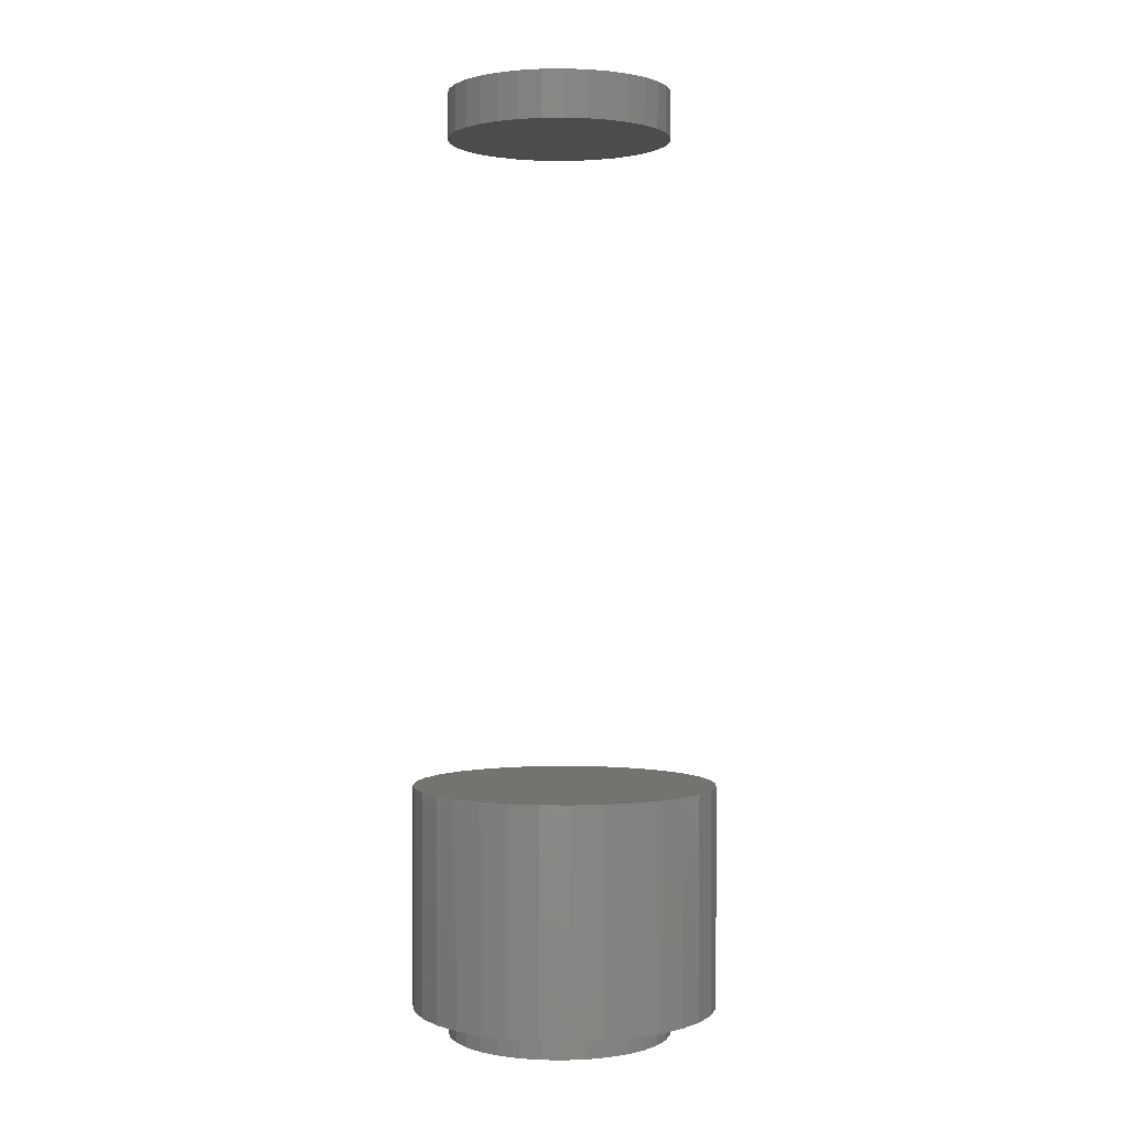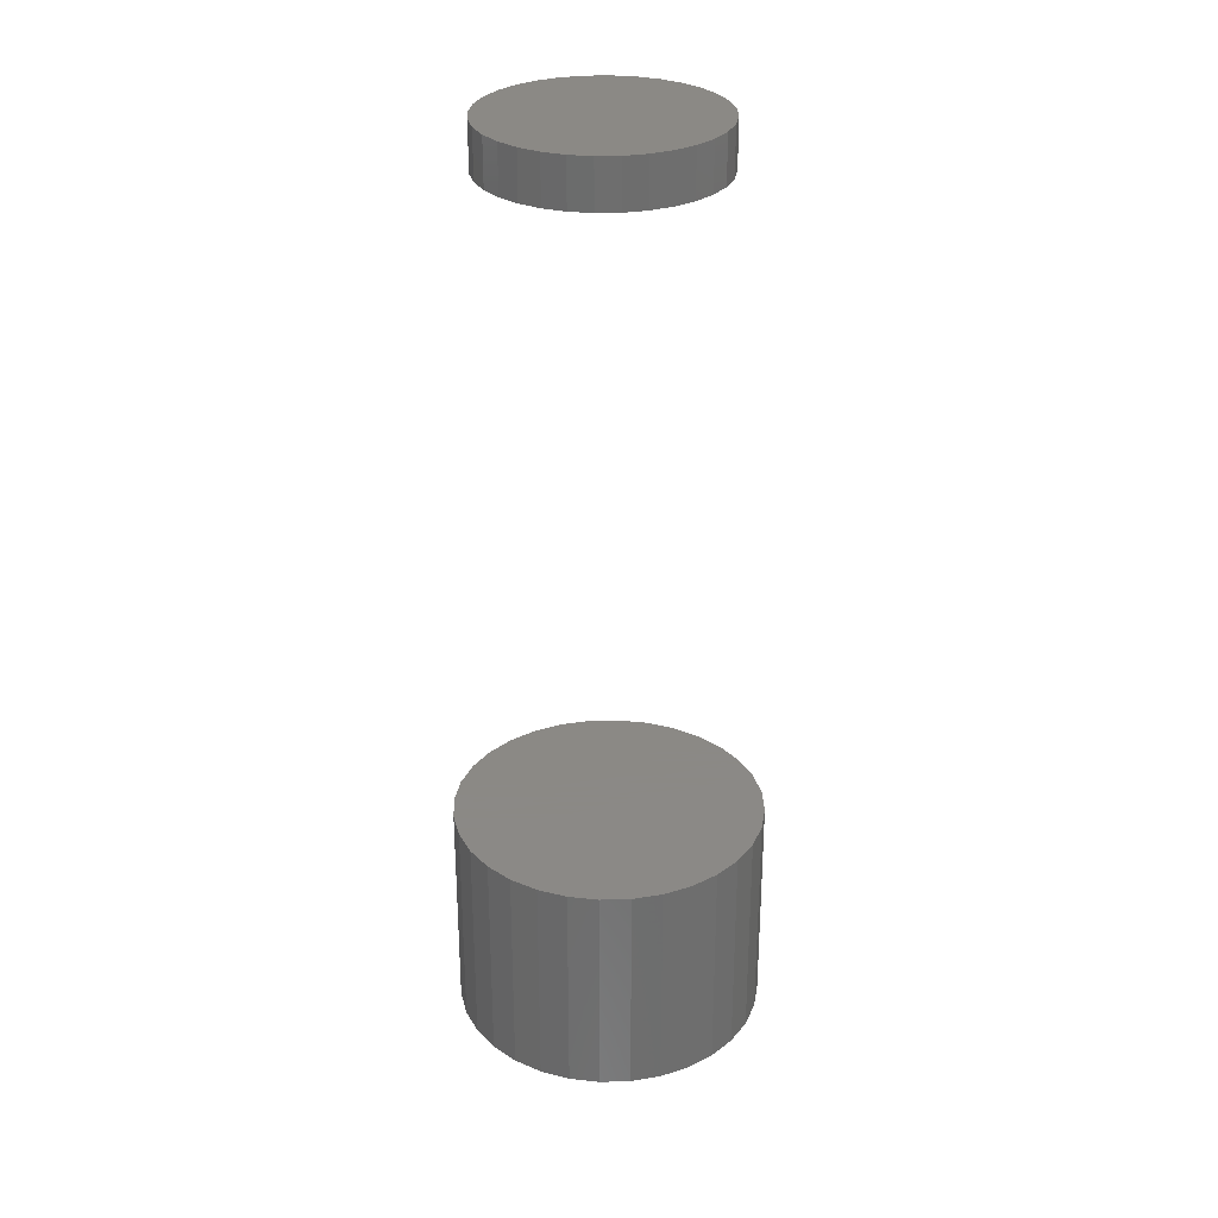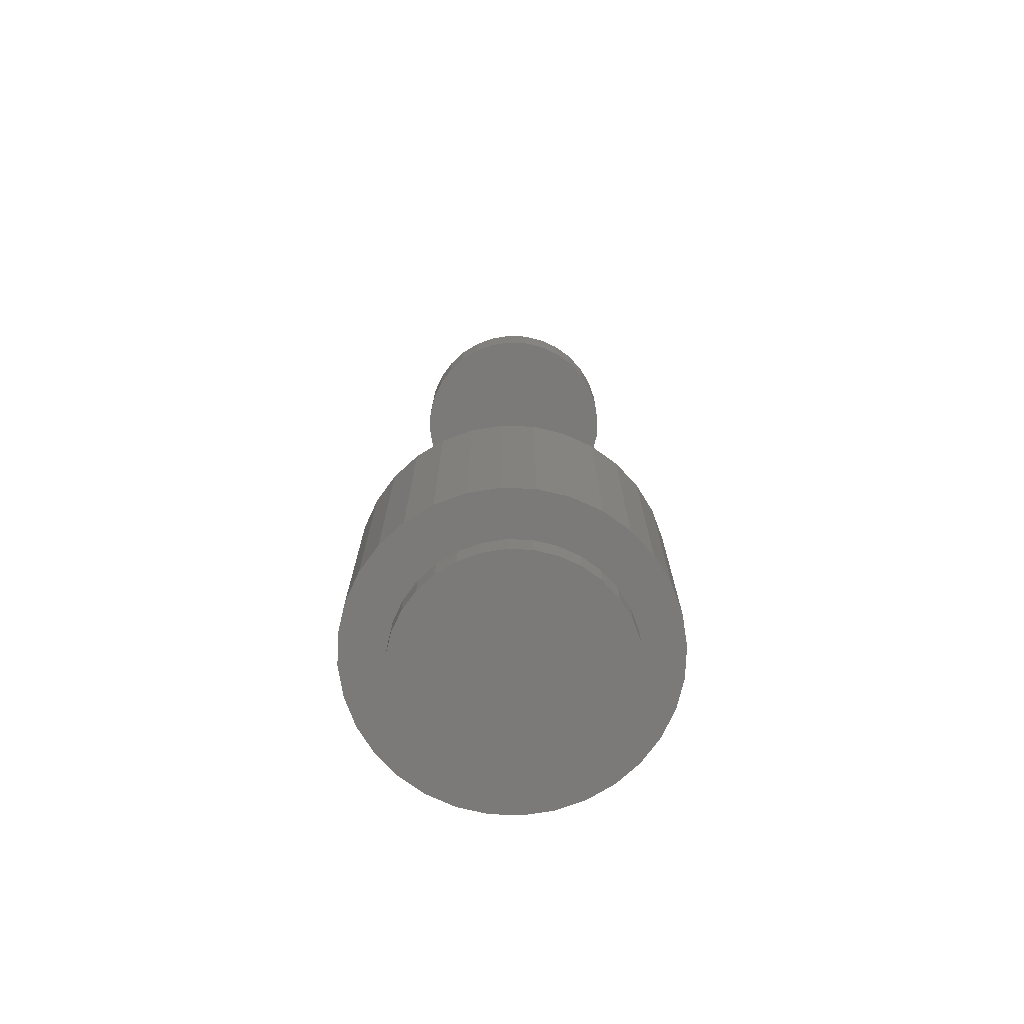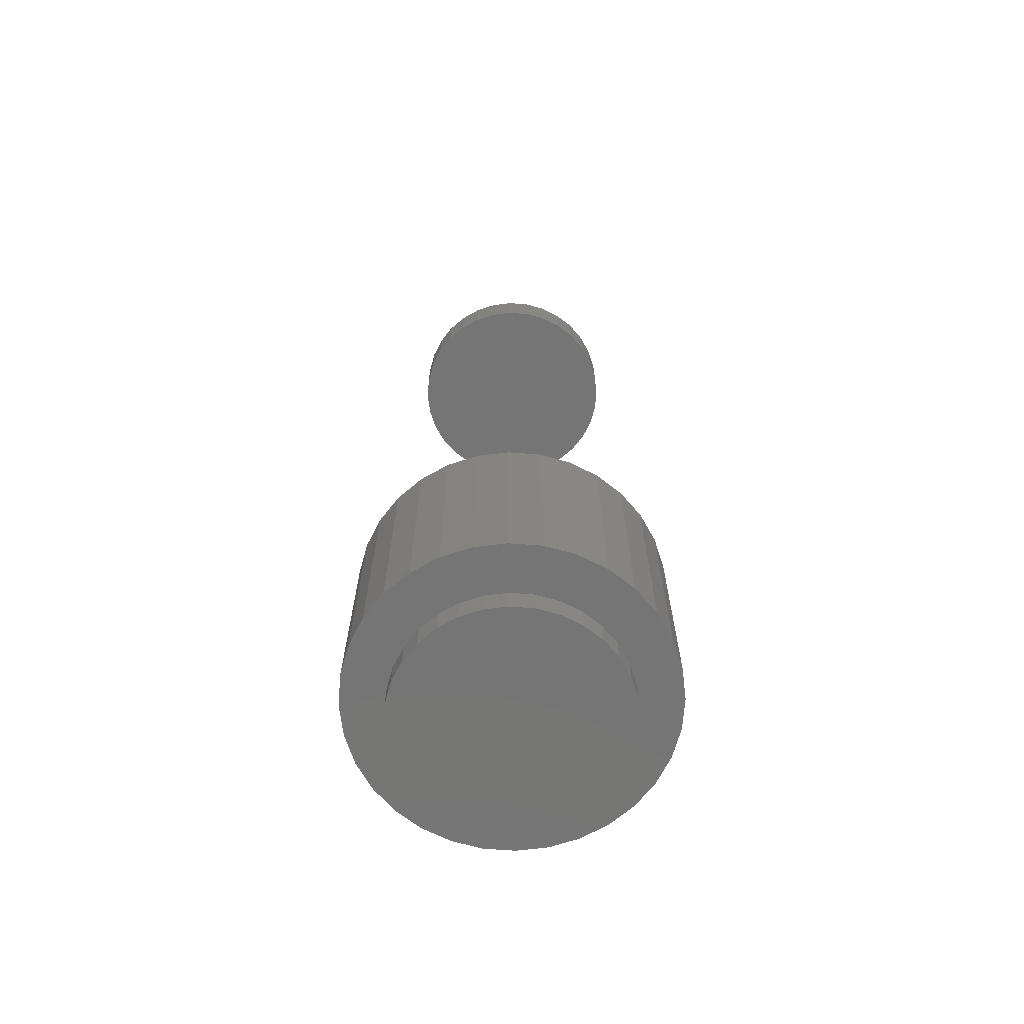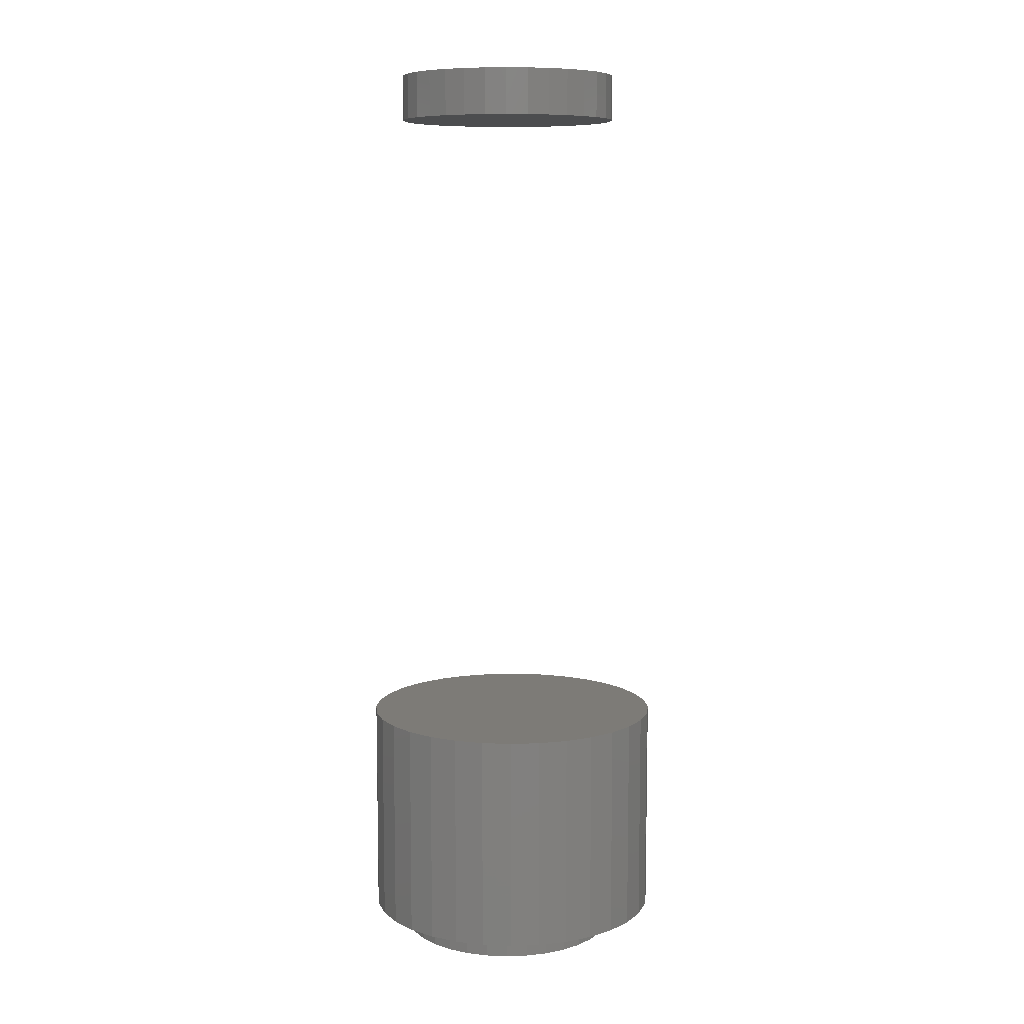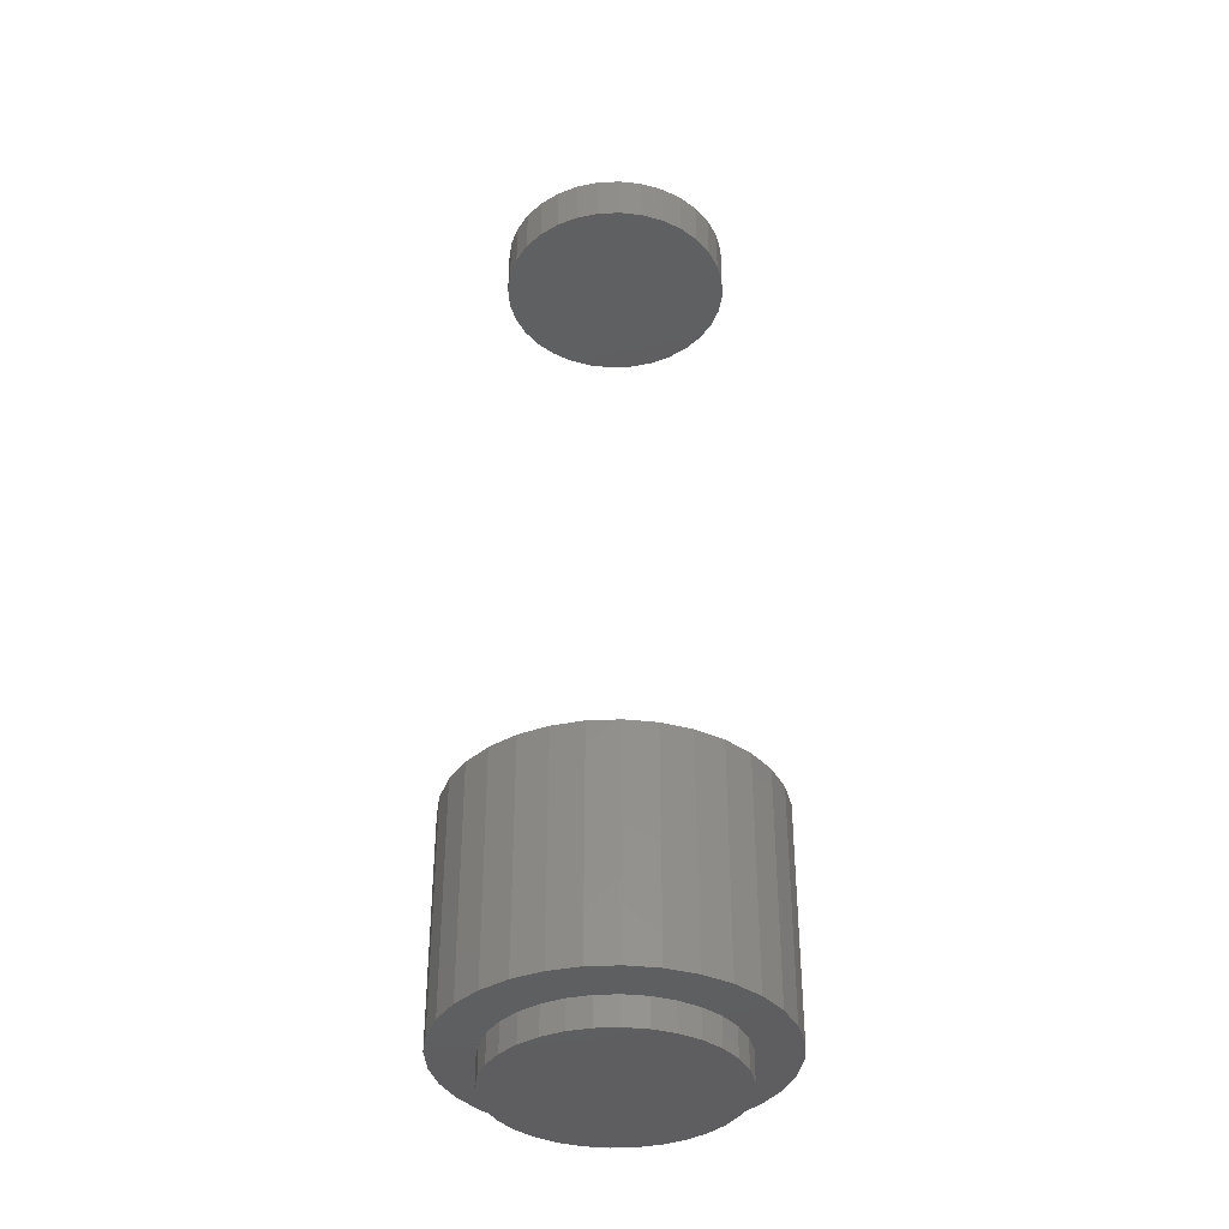
<metadata>
{"format":"stl","ext":"stl","renderer":"f3d","projection":"perspective","resolution":1024,"background":"white","views":[{"elev":1.1,"azim":-13.7,"up":"+Z"},{"elev":29.8,"azim":-19.1,"up":"+Z"},{"elev":-73.5,"azim":115.9,"up":"+Z"},{"elev":-67.7,"azim":91.3,"up":"+Z"},{"elev":8.7,"azim":-22.0,"up":"+Z"},{"elev":-37.1,"azim":98.8,"up":"+Z"}]}
</metadata>
<code>
# stl→obj: 192 verts, 376 faces
v 0.001316 -0.09474 0
v 0.03103 -0.127 0
v 0.005757 -0.1295 0
v -0.01951 -0.127 0
v 0.005757 0.1295 0
v 0.03103 0.127 0
v 0.001316 0.09474 0
v -0.01951 0.127 0
v -0.04381 0.1197 0
v -0.0662 0.1077 0
v -0.01717 0.09292 0
v -0.06567 0.06699 0
v -0.1019 0.07196 0
v -0.05132 0.07877 0
v -0.07746 0.05263 0
v -0.1139 0.04957 0
v -0.07746 -0.05263 0
v -0.06567 -0.06699 0
v -0.1019 -0.07196 0
v -0.05132 -0.07877 0
v -0.08583 -0.09159 0
v -0.03494 -0.08753 0
v -0.01717 -0.09292 0
v -0.0662 -0.1077 0
v -0.04381 -0.1197 0
v 0.05532 0.1197 0
v 0.07772 0.1077 0
v 0.0198 0.09292 0
v 0.09734 0.09159 0
v 0.03757 0.08753 0
v 0.05395 0.07877 0
v 0.09734 -0.09159 0
v 0.0198 -0.09292 0
v 0.03757 -0.08753 0
v 0.07772 -0.1077 0
v 0.05532 -0.1197 0
v -0.08583 0.09159 0
v -0.03494 0.08753 0
v -0.08621 0.03625 0
v -0.0916 0.01848 0
v -0.1213 0.02527 0
v -0.09342 1.16e-17 0
v -0.1238 1.586e-17 0
v -0.0916 -0.01848 0
v -0.1213 -0.02527 0
v -0.08621 -0.03625 0
v -0.1139 -0.04957 0
v 0.09423 0.01848 0
v 0.08884 0.03625 0
v 0.1328 0.02527 0
v 0.08009 0.05263 0
v 0.1254 0.04957 0
v 0.0683 0.06699 0
v 0.1135 0.07196 0
v 0.08009 -0.05263 0
v 0.08884 -0.03625 0
v 0.1254 -0.04957 0
v 0.09423 -0.01848 0
v 0.1328 -0.02527 0
v 0.09605 0 0
v 0.1353 0 0
v 0.05395 -0.07877 0
v 0.0683 -0.06699 0
v 0.1135 -0.07196 0
v 0.09605 0 -0.02344
v 0.09423 -0.01848 -0.02344
v 0.08884 -0.03625 -0.02344
v 0.08009 -0.05263 -0.02344
v 0.0683 -0.06699 -0.02344
v 0.05395 -0.07877 -0.02344
v 0.03757 -0.08753 -0.02344
v 0.0198 -0.09292 -0.02344
v 0.001316 -0.09474 -0.02344
v -0.01717 -0.09292 -0.02344
v -0.03494 -0.08753 -0.02344
v -0.05132 -0.07877 -0.02344
v -0.06567 -0.06699 -0.02344
v -0.07746 -0.05263 -0.02344
v -0.08621 -0.03625 -0.02344
v -0.0916 -0.01848 -0.02344
v -0.09342 1.16e-17 -0.02344
v -0.0916 0.01848 -0.02344
v -0.08621 0.03625 -0.02344
v -0.07746 0.05263 -0.02344
v -0.06567 0.06699 -0.02344
v -0.05132 0.07877 -0.02344
v -0.03494 0.08753 -0.02344
v -0.01717 0.09292 -0.02344
v 0.001316 0.09474 -0.02344
v 0.0198 0.09292 -0.02344
v 0.03757 0.08753 -0.02344
v 0.05395 0.07877 -0.02344
v 0.0683 0.06699 -0.02344
v 0.08009 0.05263 -0.02344
v 0.08884 0.03625 -0.02344
v 0.09423 0.01848 -0.02344
v -0.01951 0.127 0.1875
v 0.03103 0.127 0.1875
v 0.005757 0.1295 0.1875
v -0.04381 0.1197 0.1875
v 0.05532 0.1197 0.1875
v -0.0662 0.1077 0.1875
v 0.07772 0.1077 0.1875
v 0.07772 -0.1077 0.1875
v -0.04381 -0.1197 0.1875
v 0.05532 -0.1197 0.1875
v -0.01951 -0.127 0.1875
v 0.03103 -0.127 0.1875
v 0.005757 -0.1295 0.1875
v 0.09734 0.09159 0.1875
v -0.08583 0.09159 0.1875
v 0.1135 0.07196 0.1875
v -0.1019 0.07196 0.1875
v 0.1254 0.04957 0.1875
v -0.1139 0.04957 0.1875
v 0.1328 0.02527 0.1875
v -0.1213 0.02527 0.1875
v 0.1353 0 0.1875
v -0.1238 1.586e-17 0.1875
v 0.1328 -0.02527 0.1875
v -0.1213 -0.02527 0.1875
v 0.1254 -0.04957 0.1875
v -0.1139 -0.04957 0.1875
v 0.1135 -0.07196 0.1875
v -0.1019 -0.07196 0.1875
v 0.09734 -0.09159 0.1875
v -0.08583 -0.09159 0.1875
v -0.0662 -0.1077 0.1875
v -0.09342 1.16e-17 0.7344
v -0.09342 1.16e-17 0.7734
v -0.0916 0.01848 0.7344
v -0.0916 0.01848 0.7734
v -0.08621 0.03625 0.7344
v -0.08621 0.03625 0.7734
v -0.07746 0.05263 0.7344
v -0.07746 0.05263 0.7734
v -0.06567 0.06699 0.7344
v -0.06567 0.06699 0.7734
v -0.05132 0.07877 0.7344
v -0.05132 0.07877 0.7734
v -0.03494 0.08753 0.7344
v -0.03494 0.08753 0.7734
v -0.01717 0.09292 0.7344
v -0.01717 0.09292 0.7734
v 0.001316 0.09474 0.7344
v 0.001316 0.09474 0.7734
v 0.0198 0.09292 0.7344
v 0.0198 0.09292 0.7734
v 0.03757 0.08753 0.7344
v 0.03757 0.08753 0.7734
v 0.05395 0.07877 0.7344
v 0.05395 0.07877 0.7734
v 0.0683 0.06699 0.7344
v 0.0683 0.06699 0.7734
v 0.08009 0.05263 0.7344
v 0.08009 0.05263 0.7734
v 0.08884 0.03625 0.7344
v 0.08884 0.03625 0.7734
v 0.09423 0.01848 0.7344
v 0.09423 0.01848 0.7734
v 0.09605 -2.32e-17 0.7344
v 0.09605 0 0.7734
v 0.09423 -0.01848 0.7344
v 0.09423 -0.01848 0.7734
v 0.08884 -0.03625 0.7344
v 0.08884 -0.03625 0.7734
v 0.08009 -0.05263 0.7344
v 0.08009 -0.05263 0.7734
v 0.0683 -0.06699 0.7344
v 0.0683 -0.06699 0.7734
v 0.05395 -0.07877 0.7344
v 0.05395 -0.07877 0.7734
v 0.03757 -0.08753 0.7344
v 0.03757 -0.08753 0.7734
v 0.0198 -0.09292 0.7344
v 0.0198 -0.09292 0.7734
v 0.001316 -0.09474 0.7344
v 0.001316 -0.09474 0.7734
v -0.01717 -0.09292 0.7344
v -0.01717 -0.09292 0.7734
v -0.03494 -0.08753 0.7344
v -0.03494 -0.08753 0.7734
v -0.05132 -0.07877 0.7344
v -0.05132 -0.07877 0.7734
v -0.06567 -0.06699 0.7344
v -0.06567 -0.06699 0.7734
v -0.07746 -0.05263 0.7344
v -0.07746 -0.05263 0.7734
v -0.08621 -0.03625 0.7344
v -0.08621 -0.03625 0.7734
v -0.0916 -0.01848 0.7344
v -0.0916 -0.01848 0.7734
f 1 2 3
f 4 1 3
f 5 6 7
f 7 8 5
f 9 8 7
f 10 9 7
f 10 7 11
f 12 13 14
f 13 12 15
f 15 16 13
f 17 18 19
f 19 18 20
f 20 21 19
f 21 20 22
f 23 21 22
f 24 21 23
f 24 23 1
f 25 24 1
f 4 25 1
f 7 6 26
f 26 27 7
f 28 7 27
f 29 28 27
f 30 28 29
f 31 30 29
f 32 33 34
f 33 32 35
f 1 33 35
f 1 35 36
f 36 2 1
f 37 10 11
f 37 11 38
f 37 38 14
f 37 14 13
f 15 39 16
f 16 39 40
f 16 40 41
f 41 40 42
f 41 42 43
f 43 42 44
f 43 44 45
f 45 44 46
f 45 46 47
f 47 46 17
f 47 17 19
f 48 49 50
f 50 49 51
f 50 51 52
f 52 51 53
f 52 53 54
f 54 53 31
f 54 31 29
f 55 56 57
f 57 56 58
f 57 58 59
f 59 58 60
f 59 60 61
f 61 60 48
f 61 48 50
f 34 62 32
f 32 62 63
f 32 63 64
f 64 63 55
f 64 55 57
f 65 60 66
f 66 60 58
f 66 58 67
f 67 58 56
f 67 56 68
f 68 56 55
f 68 55 69
f 69 55 63
f 69 63 70
f 70 63 62
f 70 62 71
f 71 62 34
f 71 34 72
f 72 34 33
f 72 33 73
f 73 33 1
f 73 1 74
f 74 1 23
f 74 23 75
f 75 23 22
f 75 22 76
f 76 22 20
f 76 20 77
f 77 20 18
f 77 18 78
f 78 18 17
f 78 17 79
f 79 17 46
f 79 46 80
f 80 46 44
f 80 44 81
f 81 44 42
f 81 42 82
f 82 42 40
f 82 40 83
f 83 40 39
f 83 39 84
f 84 39 15
f 84 15 85
f 85 15 12
f 85 12 86
f 86 12 14
f 86 14 87
f 87 14 38
f 87 38 88
f 88 38 11
f 88 11 89
f 89 11 7
f 89 7 90
f 90 7 28
f 90 28 91
f 91 28 30
f 91 30 92
f 92 30 31
f 92 31 93
f 93 31 53
f 93 53 94
f 94 53 51
f 94 51 95
f 95 51 49
f 95 49 96
f 96 49 48
f 96 48 65
f 65 48 60
f 97 98 99
f 98 97 100
f 98 100 101
f 101 100 102
f 101 102 103
f 104 105 106
f 106 105 107
f 106 107 108
f 108 107 109
f 103 102 110
f 110 102 111
f 110 111 112
f 112 111 113
f 112 113 114
f 114 113 115
f 114 115 116
f 116 115 117
f 116 117 118
f 118 117 119
f 118 119 120
f 120 119 121
f 120 121 122
f 122 121 123
f 122 123 124
f 124 123 125
f 124 125 126
f 126 125 127
f 126 127 104
f 104 127 128
f 104 128 105
f 61 118 59
f 59 118 120
f 59 120 57
f 57 120 122
f 57 122 64
f 64 122 124
f 64 124 32
f 32 124 126
f 32 126 35
f 35 126 104
f 35 104 36
f 36 104 106
f 36 106 2
f 2 106 108
f 2 108 3
f 3 108 109
f 3 109 4
f 4 109 107
f 4 107 25
f 25 107 105
f 25 105 24
f 24 105 128
f 24 128 21
f 21 128 127
f 21 127 19
f 19 127 125
f 19 125 47
f 47 125 123
f 47 123 45
f 45 123 121
f 45 121 43
f 43 121 119
f 43 119 41
f 41 119 117
f 41 117 16
f 16 117 115
f 16 115 13
f 13 115 113
f 13 113 37
f 37 113 111
f 37 111 10
f 10 111 102
f 10 102 9
f 9 102 100
f 9 100 8
f 8 100 97
f 8 97 5
f 5 97 99
f 5 99 6
f 6 99 98
f 6 98 26
f 26 98 101
f 26 101 27
f 27 101 103
f 27 103 29
f 29 103 110
f 29 110 54
f 54 110 112
f 54 112 52
f 52 112 114
f 52 114 50
f 50 114 116
f 50 116 61
f 61 116 118
f 129 130 131
f 131 130 132
f 131 132 133
f 133 132 134
f 133 134 135
f 135 134 136
f 135 136 137
f 137 136 138
f 137 138 139
f 139 138 140
f 139 140 141
f 141 140 142
f 141 142 143
f 143 142 144
f 143 144 145
f 145 144 146
f 145 146 147
f 147 146 148
f 147 148 149
f 149 148 150
f 149 150 151
f 151 150 152
f 151 152 153
f 153 152 154
f 153 154 155
f 155 154 156
f 155 156 157
f 157 156 158
f 157 158 159
f 159 158 160
f 159 160 161
f 161 160 162
f 161 162 163
f 163 162 164
f 163 164 165
f 165 164 166
f 165 166 167
f 167 166 168
f 167 168 169
f 169 168 170
f 169 170 171
f 171 170 172
f 171 172 173
f 173 172 174
f 173 174 175
f 175 174 176
f 175 176 177
f 177 176 178
f 177 178 179
f 179 178 180
f 179 180 181
f 181 180 182
f 181 182 183
f 183 182 184
f 183 184 185
f 185 184 186
f 185 186 187
f 187 186 188
f 187 188 189
f 189 188 190
f 189 190 191
f 191 190 192
f 191 192 129
f 129 192 130
f 145 147 143
f 141 143 147
f 149 141 147
f 139 141 149
f 151 139 149
f 173 181 171
f 179 181 173
f 175 179 173
f 177 179 175
f 181 183 171
f 171 183 185
f 171 185 169
f 169 185 187
f 169 187 167
f 167 187 189
f 167 189 165
f 165 189 191
f 165 191 163
f 163 191 129
f 163 129 161
f 161 129 131
f 161 131 159
f 159 131 133
f 159 133 157
f 157 133 135
f 157 135 155
f 155 135 137
f 155 137 153
f 153 137 139
f 153 139 151
f 89 90 88
f 87 88 90
f 91 87 90
f 86 87 91
f 92 86 91
f 71 75 70
f 74 75 71
f 72 74 71
f 73 74 72
f 75 76 70
f 70 76 77
f 70 77 69
f 69 77 78
f 69 78 68
f 68 78 79
f 68 79 67
f 67 79 80
f 67 80 66
f 66 80 81
f 66 81 65
f 65 81 82
f 65 82 96
f 96 82 83
f 96 83 95
f 95 83 84
f 95 84 94
f 94 84 85
f 94 85 93
f 93 85 86
f 93 86 92
f 144 148 146
f 148 144 142
f 148 142 150
f 150 142 140
f 150 140 152
f 172 182 174
f 174 182 180
f 174 180 176
f 176 180 178
f 152 140 154
f 154 140 138
f 154 138 156
f 156 138 136
f 156 136 158
f 158 136 134
f 158 134 160
f 160 134 132
f 160 132 162
f 162 132 130
f 162 130 164
f 164 130 192
f 164 192 166
f 166 192 190
f 166 190 168
f 168 190 188
f 168 188 170
f 170 188 186
f 170 186 172
f 172 186 184
f 172 184 182

</code>
